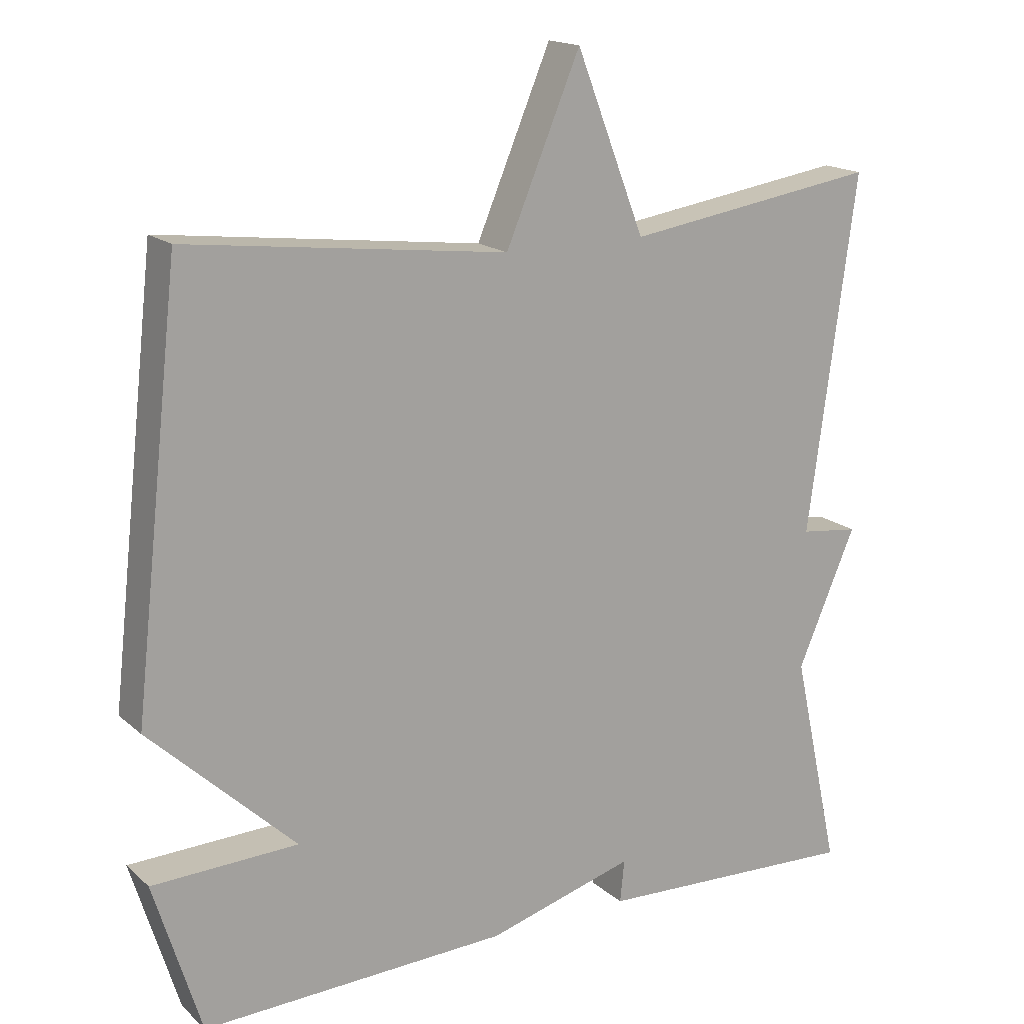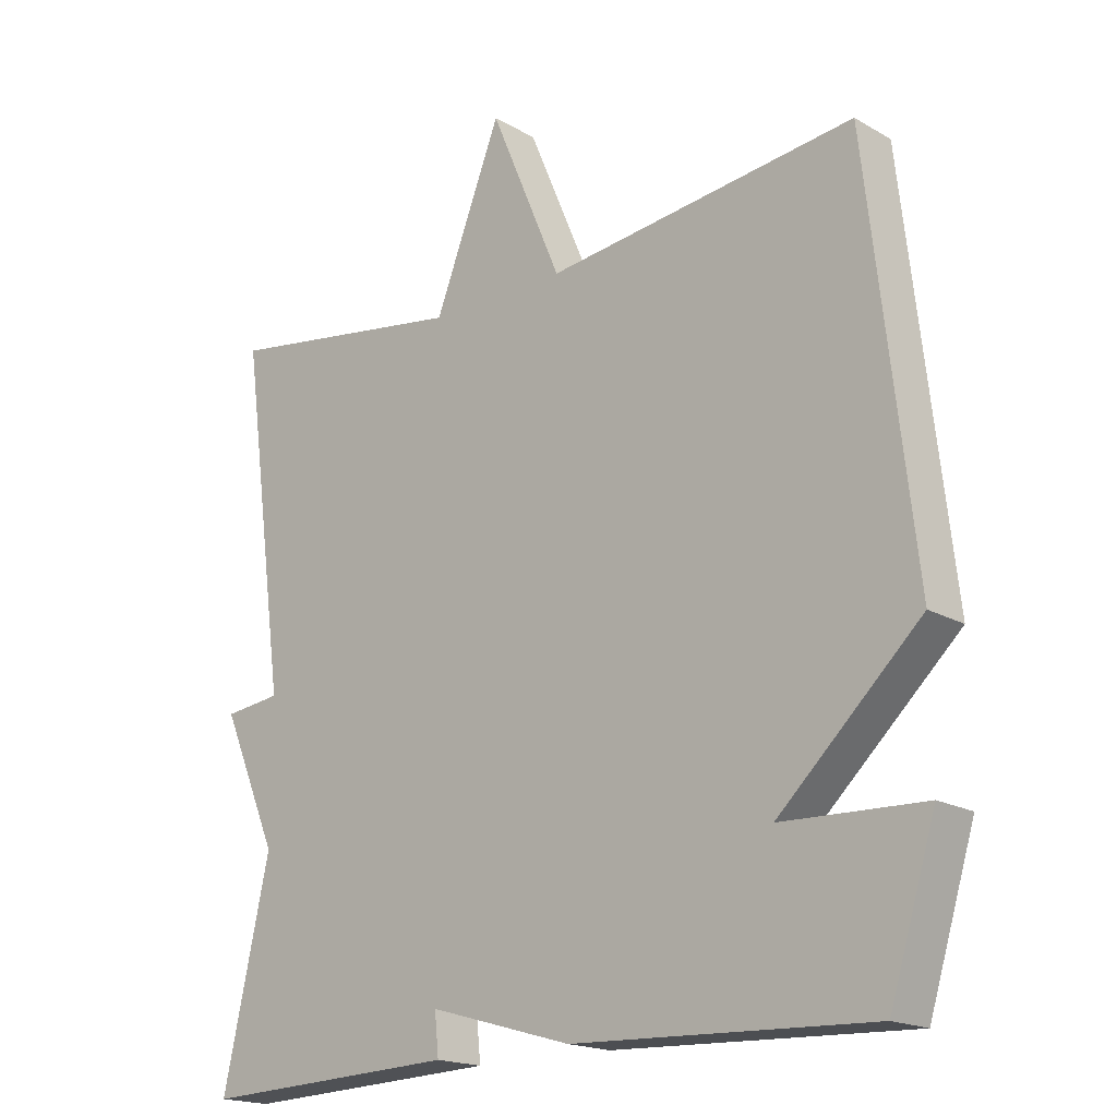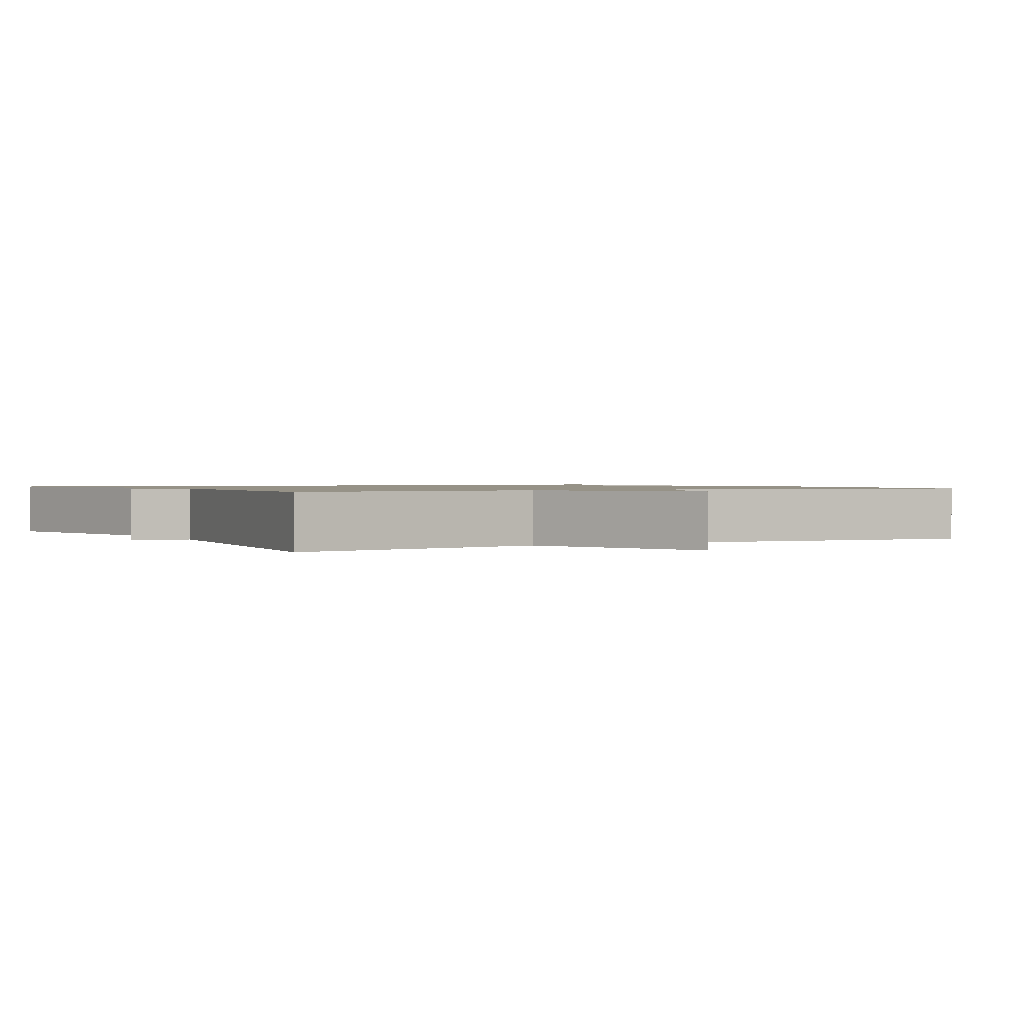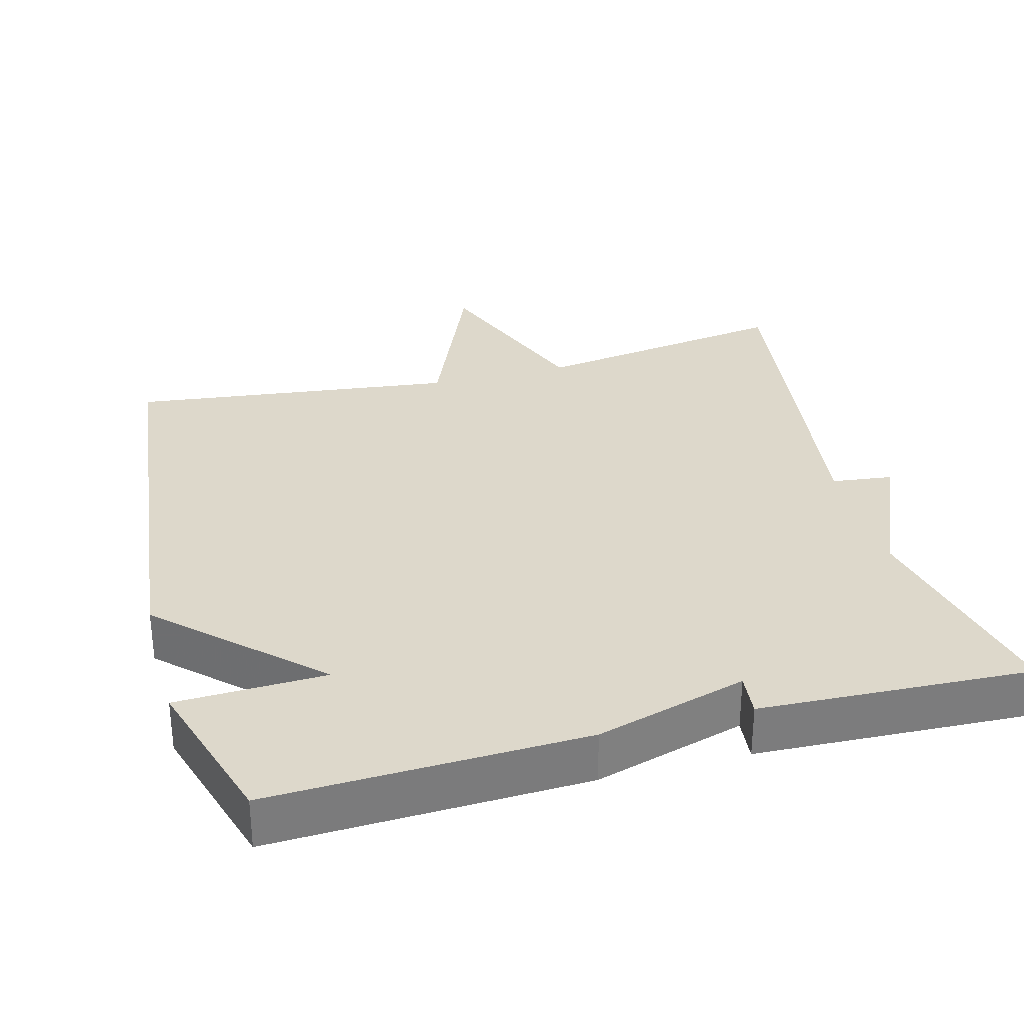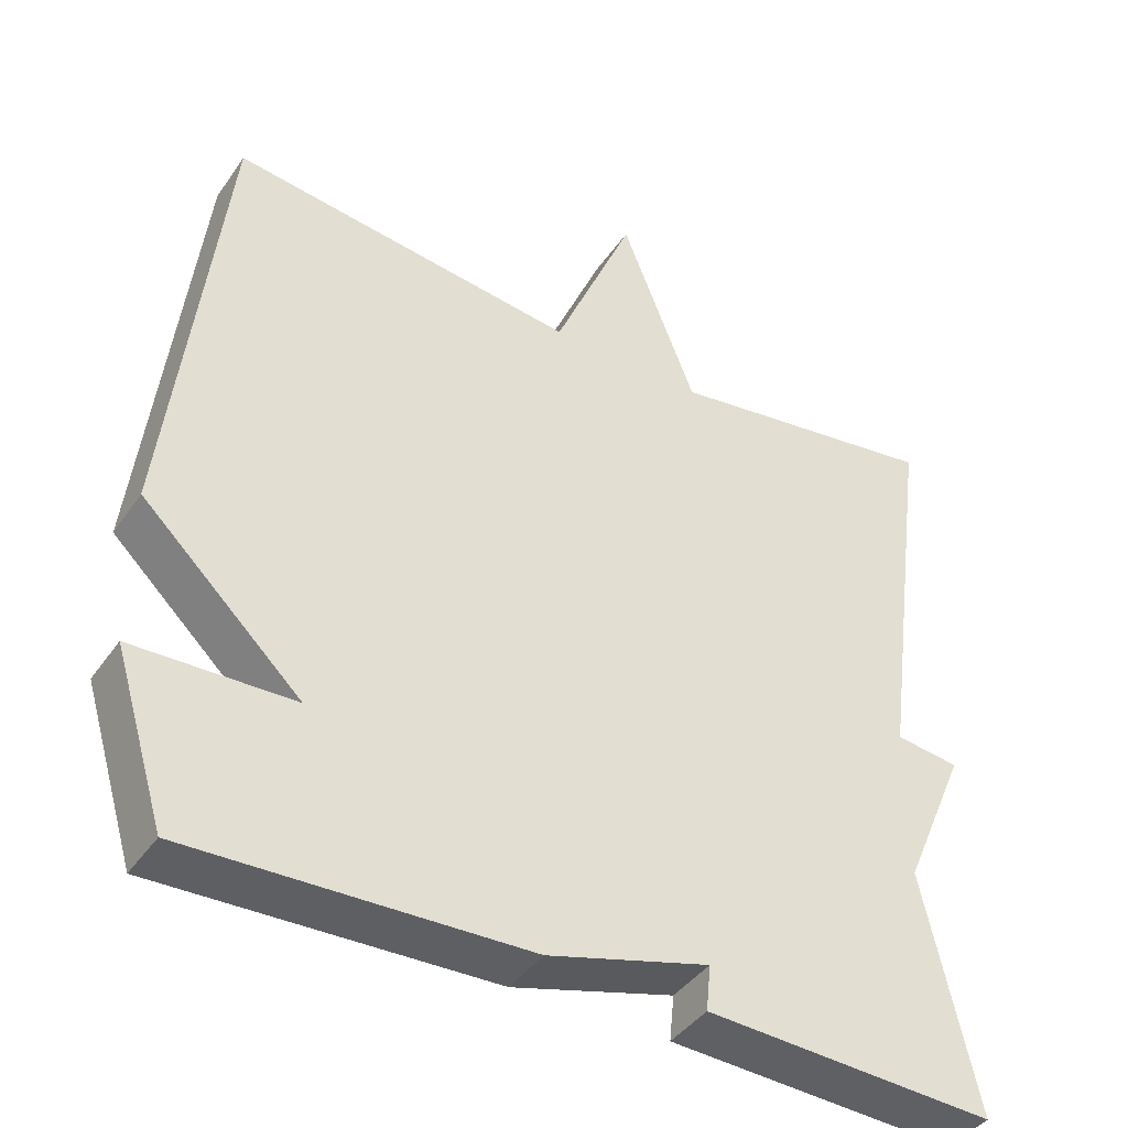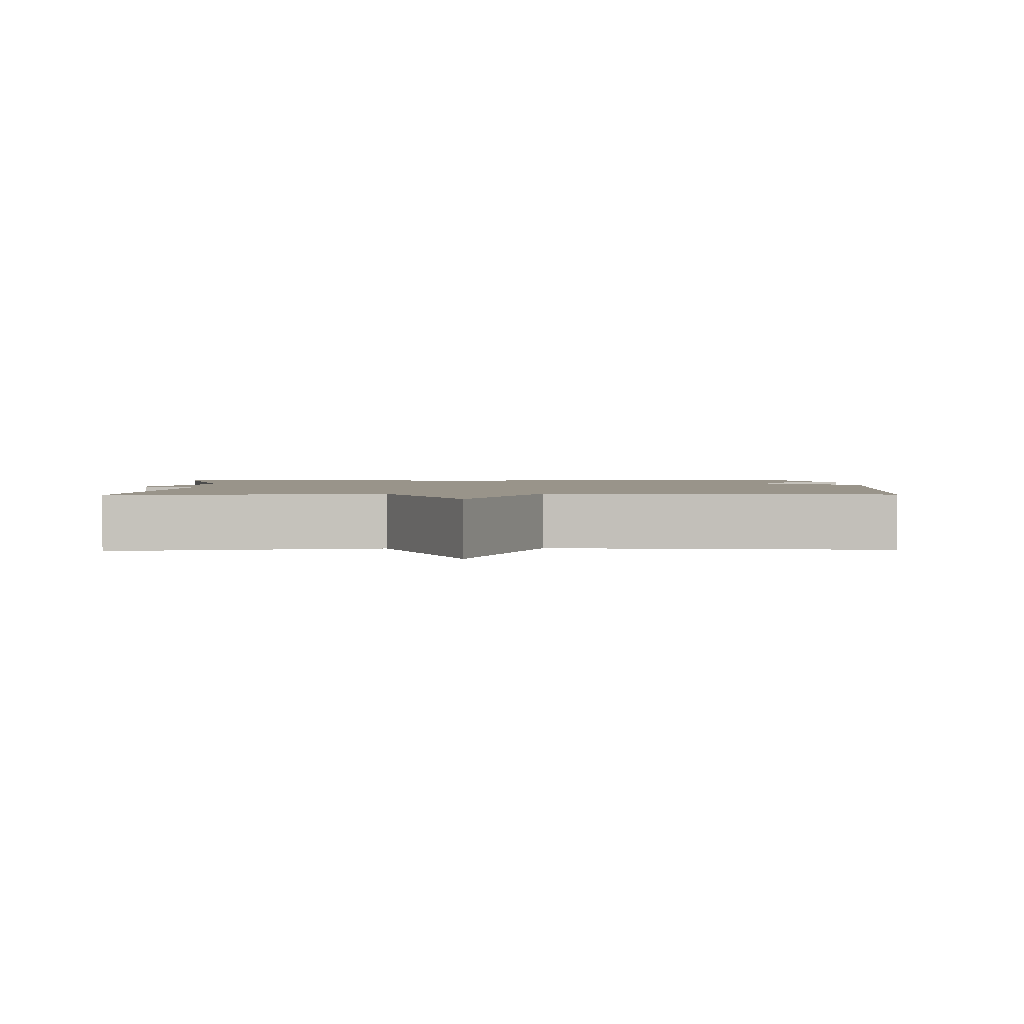
<metadata>
{"format":"obj","ext":"obj","renderer":"f3d","projection":"perspective","resolution":1024,"background":"white","views":[{"elev":17.0,"azim":148.6,"up":"+Z"},{"elev":-18.2,"azim":42.0,"up":"+Z"},{"elev":1.1,"azim":-30.0,"up":"+Y"},{"elev":31.5,"azim":165.1,"up":"+Y"},{"elev":-41.7,"azim":148.2,"up":"+Z"},{"elev":1.9,"azim":-1.8,"up":"+Y"}]}
</metadata>
<code>
v -0.5 0.07 0.5
v -0.146 0.07 0.446
v -0.05 0.07 0.693
v 0.054 0.07 0.446
v 0.5 0.07 0.5
v 0.566 0.07 -0.086
v 0.362 0.07 -0.279
v 0.566 0.07 -0.286
v 0.5 0.07 -0.5
v 0.071 0.07 -0.484
v -0.135 0.07 -0.425
v -0.129 0.07 -0.484
v -0.5 0.07 -0.5
v -0.433 0.07 -0.196
v -0.515 0.07 -0.006
v -0.433 0.07 0.004
v -0.5 0 0.5
v -0.146 0 0.446
v -0.05 0 0.693
v 0.054 0 0.446
v 0.5 0 0.5
v 0.566 0 -0.086
v 0.362 0 -0.279
v 0.566 0 -0.286
v 0.5 0 -0.5
v 0.071 0 -0.484
v -0.135 0 -0.425
v -0.129 0 -0.484
v -0.5 0 -0.5
v -0.433 0 -0.196
v -0.515 0 -0.006
v -0.433 0 0.004
f 14 15 16
f 11 12 13 14
f 11 14 16
f 9 10 11
f 8 9 11
f 7 8 11
f 7 11 16
f 6 7 16
f 5 6 16
f 4 5 16
f 2 3 4
f 2 4 16
f 1 2 16
f 32 31 30
f 30 29 28 27
f 32 30 27
f 27 26 25
f 27 25 24
f 27 24 23
f 32 27 23
f 32 23 22
f 32 22 21
f 32 21 20
f 20 19 18
f 32 20 18
f 32 18 17
f 1 17 18 2
f 2 18 19 3
f 3 19 20 4
f 4 20 21 5
f 5 21 22 6
f 6 22 23 7
f 7 23 24 8
f 8 24 25 9
f 9 25 26 10
f 10 26 27 11
f 11 27 28 12
f 12 28 29 13
f 13 29 30 14
f 14 30 31 15
f 15 31 32 16
f 16 32 17 1

</code>
